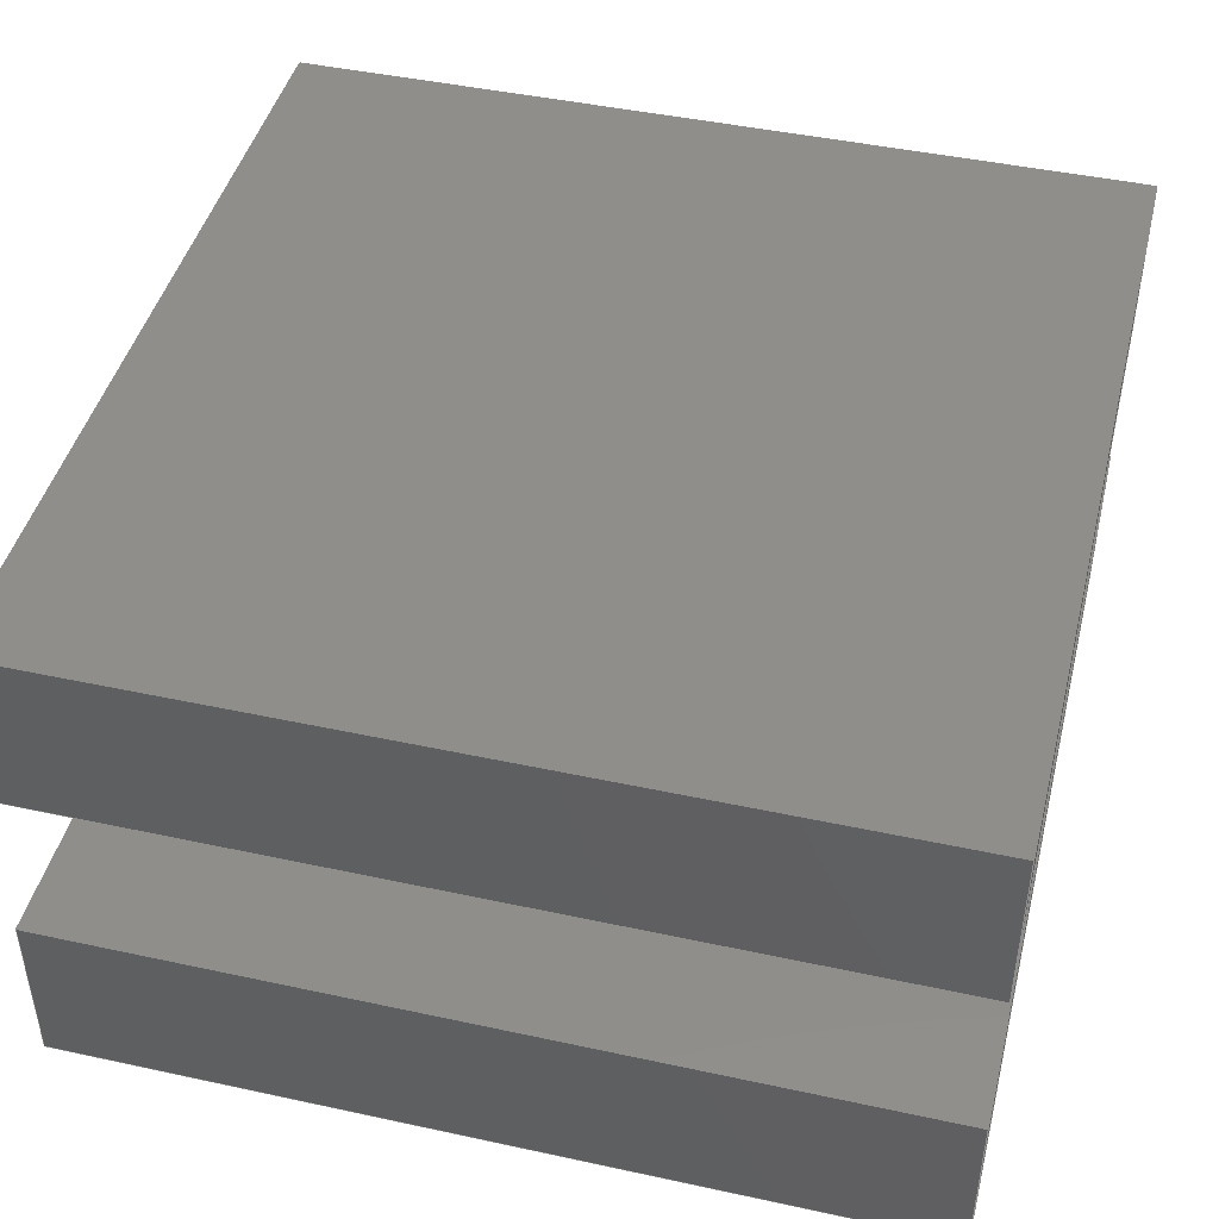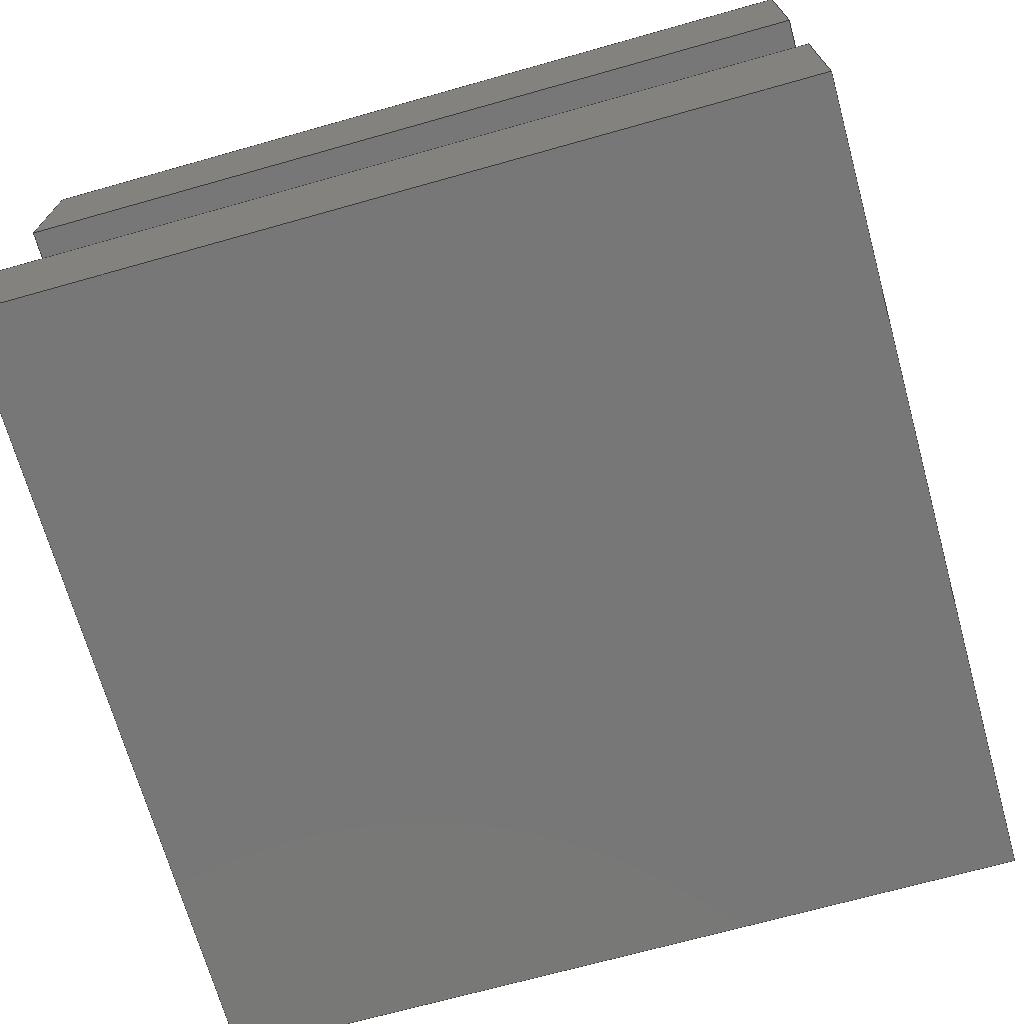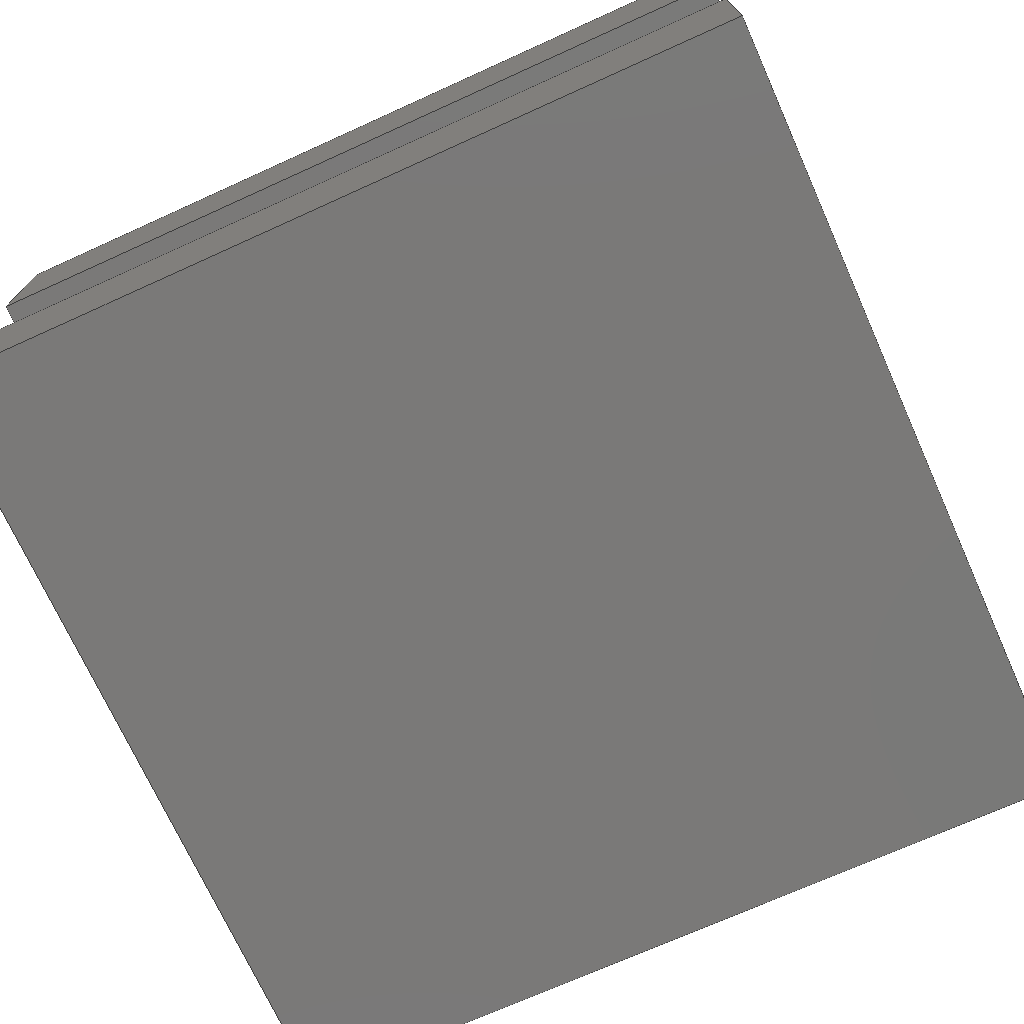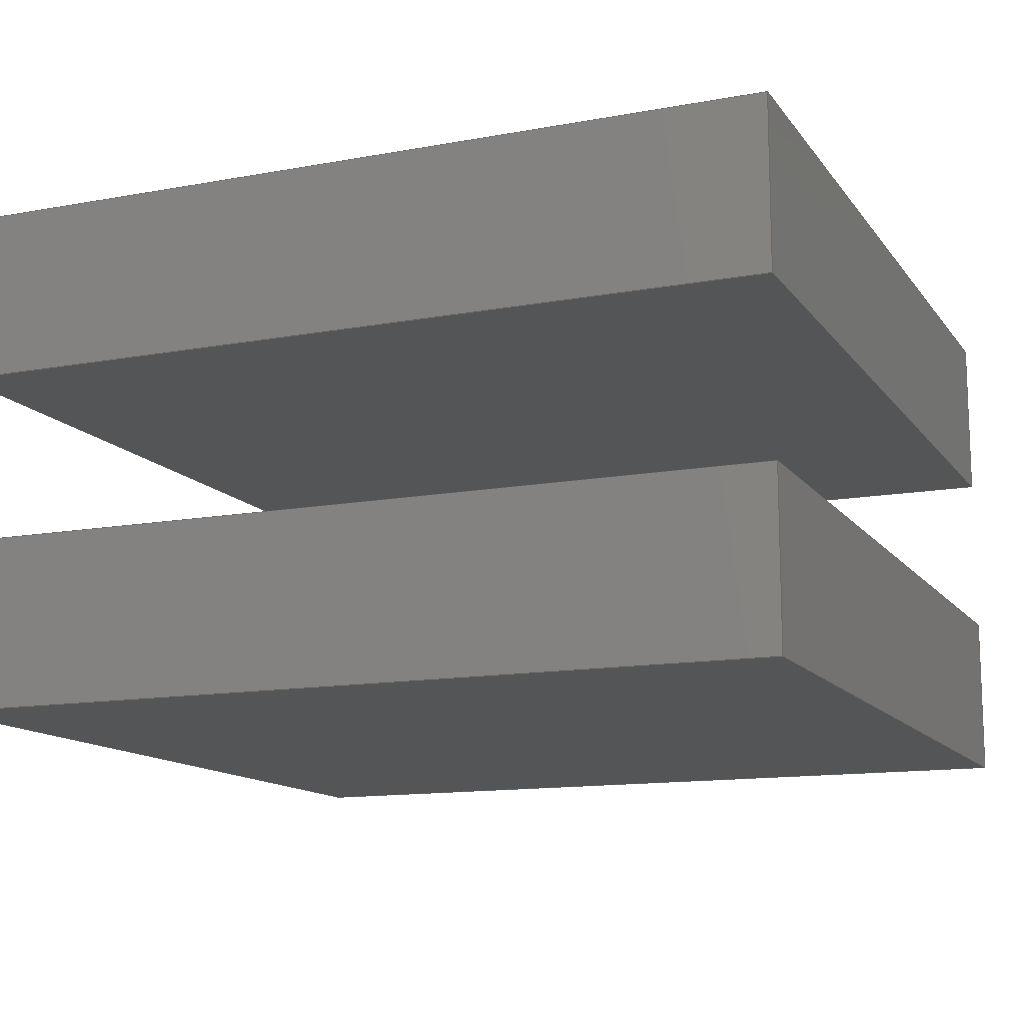
<metadata>
{"format":"step","ext":"stp","renderer":"f3d","projection":"perspective","resolution":1024,"background":"white","views":[{"elev":44.8,"azim":14.1,"up":"+Z"},{"elev":-70.1,"azim":105.7,"up":"+Z"},{"elev":-72.3,"azim":24.3,"up":"+Z"},{"elev":-13.2,"azim":-67.3,"up":"+Z"}]}
</metadata>
<code>
ISO-10303-21;
DATA;
#1=MECHANICAL_DESIGN_GEOMETRIC_PRESENTATION_REPRESENTATION('',(#4,#5),
#325);
#2=SHAPE_REPRESENTATION_RELATIONSHIP('SRR','None',#332,#3);
#3=ADVANCED_BREP_SHAPE_REPRESENTATION('',(#6,#7),#324);
#4=STYLED_ITEM('',(#341),#6);
#5=STYLED_ITEM('',(#341),#7);
#6=MANIFOLD_SOLID_BREP('Body1',#192);
#7=MANIFOLD_SOLID_BREP('Body2',#193);
#8=FACE_OUTER_BOUND('',#20,.T.);
#9=FACE_OUTER_BOUND('',#21,.T.);
#10=FACE_OUTER_BOUND('',#22,.T.);
#11=FACE_OUTER_BOUND('',#23,.T.);
#12=FACE_OUTER_BOUND('',#24,.T.);
#13=FACE_OUTER_BOUND('',#25,.T.);
#14=FACE_OUTER_BOUND('',#26,.T.);
#15=FACE_OUTER_BOUND('',#27,.T.);
#16=FACE_OUTER_BOUND('',#28,.T.);
#17=FACE_OUTER_BOUND('',#29,.T.);
#18=FACE_OUTER_BOUND('',#30,.T.);
#19=FACE_OUTER_BOUND('',#31,.T.);
#20=EDGE_LOOP('',(#120,#121,#122,#123));
#21=EDGE_LOOP('',(#124,#125,#126,#127));
#22=EDGE_LOOP('',(#128,#129,#130,#131));
#23=EDGE_LOOP('',(#132,#133,#134,#135));
#24=EDGE_LOOP('',(#136,#137,#138,#139));
#25=EDGE_LOOP('',(#140,#141,#142,#143));
#26=EDGE_LOOP('',(#144,#145,#146,#147));
#27=EDGE_LOOP('',(#148,#149,#150,#151));
#28=EDGE_LOOP('',(#152,#153,#154,#155));
#29=EDGE_LOOP('',(#156,#157,#158,#159));
#30=EDGE_LOOP('',(#160,#161,#162,#163));
#31=EDGE_LOOP('',(#164,#165,#166,#167));
#32=LINE('',#273,#56);
#33=LINE('',#275,#57);
#34=LINE('',#277,#58);
#35=LINE('',#278,#59);
#36=LINE('',#282,#60);
#37=LINE('',#284,#61);
#38=LINE('',#286,#62);
#39=LINE('',#287,#63);
#40=LINE('',#289,#64);
#41=LINE('',#290,#65);
#42=LINE('',#292,#66);
#43=LINE('',#294,#67);
#44=LINE('',#299,#68);
#45=LINE('',#301,#69);
#46=LINE('',#303,#70);
#47=LINE('',#304,#71);
#48=LINE('',#308,#72);
#49=LINE('',#310,#73);
#50=LINE('',#312,#74);
#51=LINE('',#313,#75);
#52=LINE('',#315,#76);
#53=LINE('',#316,#77);
#54=LINE('',#318,#78);
#55=LINE('',#320,#79);
#56=VECTOR('',#223,10);
#57=VECTOR('',#224,10);
#58=VECTOR('',#225,10);
#59=VECTOR('',#226,10);
#60=VECTOR('',#229,10);
#61=VECTOR('',#230,10);
#62=VECTOR('',#231,10);
#63=VECTOR('',#232,10);
#64=VECTOR('',#235,10);
#65=VECTOR('',#236,10);
#66=VECTOR('',#239,10);
#67=VECTOR('',#242,10);
#68=VECTOR('',#247,10);
#69=VECTOR('',#248,10);
#70=VECTOR('',#249,10);
#71=VECTOR('',#250,10);
#72=VECTOR('',#253,10);
#73=VECTOR('',#254,10);
#74=VECTOR('',#255,10);
#75=VECTOR('',#256,10);
#76=VECTOR('',#259,10);
#77=VECTOR('',#260,10);
#78=VECTOR('',#263,10);
#79=VECTOR('',#266,10);
#80=VERTEX_POINT('',#271);
#81=VERTEX_POINT('',#272);
#82=VERTEX_POINT('',#274);
#83=VERTEX_POINT('',#276);
#84=VERTEX_POINT('',#280);
#85=VERTEX_POINT('',#281);
#86=VERTEX_POINT('',#283);
#87=VERTEX_POINT('',#285);
#88=VERTEX_POINT('',#297);
#89=VERTEX_POINT('',#298);
#90=VERTEX_POINT('',#300);
#91=VERTEX_POINT('',#302);
#92=VERTEX_POINT('',#306);
#93=VERTEX_POINT('',#307);
#94=VERTEX_POINT('',#309);
#95=VERTEX_POINT('',#311);
#96=EDGE_CURVE('',#80,#81,#32,.T.);
#97=EDGE_CURVE('',#81,#82,#33,.T.);
#98=EDGE_CURVE('',#82,#83,#34,.T.);
#99=EDGE_CURVE('',#83,#80,#35,.T.);
#100=EDGE_CURVE('',#84,#85,#36,.T.);
#101=EDGE_CURVE('',#85,#86,#37,.T.);
#102=EDGE_CURVE('',#86,#87,#38,.T.);
#103=EDGE_CURVE('',#87,#84,#39,.T.);
#104=EDGE_CURVE('',#83,#86,#40,.T.);
#105=EDGE_CURVE('',#80,#85,#41,.T.);
#106=EDGE_CURVE('',#82,#87,#42,.T.);
#107=EDGE_CURVE('',#81,#84,#43,.T.);
#108=EDGE_CURVE('',#88,#89,#44,.T.);
#109=EDGE_CURVE('',#89,#90,#45,.T.);
#110=EDGE_CURVE('',#90,#91,#46,.T.);
#111=EDGE_CURVE('',#91,#88,#47,.T.);
#112=EDGE_CURVE('',#92,#93,#48,.T.);
#113=EDGE_CURVE('',#93,#94,#49,.T.);
#114=EDGE_CURVE('',#94,#95,#50,.T.);
#115=EDGE_CURVE('',#95,#92,#51,.T.);
#116=EDGE_CURVE('',#91,#94,#52,.T.);
#117=EDGE_CURVE('',#88,#93,#53,.T.);
#118=EDGE_CURVE('',#90,#95,#54,.T.);
#119=EDGE_CURVE('',#89,#92,#55,.T.);
#120=ORIENTED_EDGE('',*,*,#96,.T.);
#121=ORIENTED_EDGE('',*,*,#97,.T.);
#122=ORIENTED_EDGE('',*,*,#98,.T.);
#123=ORIENTED_EDGE('',*,*,#99,.T.);
#124=ORIENTED_EDGE('',*,*,#100,.T.);
#125=ORIENTED_EDGE('',*,*,#101,.T.);
#126=ORIENTED_EDGE('',*,*,#102,.T.);
#127=ORIENTED_EDGE('',*,*,#103,.T.);
#128=ORIENTED_EDGE('',*,*,#104,.T.);
#129=ORIENTED_EDGE('',*,*,#101,.F.);
#130=ORIENTED_EDGE('',*,*,#105,.F.);
#131=ORIENTED_EDGE('',*,*,#99,.F.);
#132=ORIENTED_EDGE('',*,*,#106,.T.);
#133=ORIENTED_EDGE('',*,*,#102,.F.);
#134=ORIENTED_EDGE('',*,*,#104,.F.);
#135=ORIENTED_EDGE('',*,*,#98,.F.);
#136=ORIENTED_EDGE('',*,*,#107,.T.);
#137=ORIENTED_EDGE('',*,*,#103,.F.);
#138=ORIENTED_EDGE('',*,*,#106,.F.);
#139=ORIENTED_EDGE('',*,*,#97,.F.);
#140=ORIENTED_EDGE('',*,*,#105,.T.);
#141=ORIENTED_EDGE('',*,*,#100,.F.);
#142=ORIENTED_EDGE('',*,*,#107,.F.);
#143=ORIENTED_EDGE('',*,*,#96,.F.);
#144=ORIENTED_EDGE('',*,*,#108,.T.);
#145=ORIENTED_EDGE('',*,*,#109,.T.);
#146=ORIENTED_EDGE('',*,*,#110,.T.);
#147=ORIENTED_EDGE('',*,*,#111,.T.);
#148=ORIENTED_EDGE('',*,*,#112,.T.);
#149=ORIENTED_EDGE('',*,*,#113,.T.);
#150=ORIENTED_EDGE('',*,*,#114,.T.);
#151=ORIENTED_EDGE('',*,*,#115,.T.);
#152=ORIENTED_EDGE('',*,*,#116,.T.);
#153=ORIENTED_EDGE('',*,*,#113,.F.);
#154=ORIENTED_EDGE('',*,*,#117,.F.);
#155=ORIENTED_EDGE('',*,*,#111,.F.);
#156=ORIENTED_EDGE('',*,*,#118,.T.);
#157=ORIENTED_EDGE('',*,*,#114,.F.);
#158=ORIENTED_EDGE('',*,*,#116,.F.);
#159=ORIENTED_EDGE('',*,*,#110,.F.);
#160=ORIENTED_EDGE('',*,*,#119,.T.);
#161=ORIENTED_EDGE('',*,*,#115,.F.);
#162=ORIENTED_EDGE('',*,*,#118,.F.);
#163=ORIENTED_EDGE('',*,*,#109,.F.);
#164=ORIENTED_EDGE('',*,*,#117,.T.);
#165=ORIENTED_EDGE('',*,*,#112,.F.);
#166=ORIENTED_EDGE('',*,*,#119,.F.);
#167=ORIENTED_EDGE('',*,*,#108,.F.);
#168=PLANE('',#207);
#169=PLANE('',#208);
#170=PLANE('',#209);
#171=PLANE('',#210);
#172=PLANE('',#211);
#173=PLANE('',#212);
#174=PLANE('',#213);
#175=PLANE('',#214);
#176=PLANE('',#215);
#177=PLANE('',#216);
#178=PLANE('',#217);
#179=PLANE('',#218);
#180=ADVANCED_FACE('',(#8),#168,.T.);
#181=ADVANCED_FACE('',(#9),#169,.F.);
#182=ADVANCED_FACE('',(#10),#170,.F.);
#183=ADVANCED_FACE('',(#11),#171,.F.);
#184=ADVANCED_FACE('',(#12),#172,.F.);
#185=ADVANCED_FACE('',(#13),#173,.F.);
#186=ADVANCED_FACE('',(#14),#174,.T.);
#187=ADVANCED_FACE('',(#15),#175,.F.);
#188=ADVANCED_FACE('',(#16),#176,.F.);
#189=ADVANCED_FACE('',(#17),#177,.F.);
#190=ADVANCED_FACE('',(#18),#178,.F.);
#191=ADVANCED_FACE('',(#19),#179,.F.);
#192=CLOSED_SHELL('',(#180,#181,#182,#183,#184,#185));
#193=CLOSED_SHELL('',(#186,#187,#188,#189,#190,#191));
#194=DERIVED_UNIT_ELEMENT(#196,1);
#195=DERIVED_UNIT_ELEMENT(#327,-3);
#196=(
MASS_UNIT()
NAMED_UNIT(*)
SI_UNIT(.KILO.,.GRAM.)
);
#197=DERIVED_UNIT((#194,#195));
#198=MEASURE_REPRESENTATION_ITEM('density measure',
POSITIVE_RATIO_MEASURE(7850),#197);
#199=PROPERTY_DEFINITION_REPRESENTATION(#204,#201);
#200=PROPERTY_DEFINITION_REPRESENTATION(#205,#202);
#201=REPRESENTATION('material name',(#203),#324);
#202=REPRESENTATION('density',(#198),#324);
#203=DESCRIPTIVE_REPRESENTATION_ITEM('Steel','Steel');
#204=PROPERTY_DEFINITION('material property','material name',#334);
#205=PROPERTY_DEFINITION('material property','density of part',#334);
#206=AXIS2_PLACEMENT_3D('placement',#269,#219,#220);
#207=AXIS2_PLACEMENT_3D('',#270,#221,#222);
#208=AXIS2_PLACEMENT_3D('',#279,#227,#228);
#209=AXIS2_PLACEMENT_3D('',#288,#233,#234);
#210=AXIS2_PLACEMENT_3D('',#291,#237,#238);
#211=AXIS2_PLACEMENT_3D('',#293,#240,#241);
#212=AXIS2_PLACEMENT_3D('',#295,#243,#244);
#213=AXIS2_PLACEMENT_3D('',#296,#245,#246);
#214=AXIS2_PLACEMENT_3D('',#305,#251,#252);
#215=AXIS2_PLACEMENT_3D('',#314,#257,#258);
#216=AXIS2_PLACEMENT_3D('',#317,#261,#262);
#217=AXIS2_PLACEMENT_3D('',#319,#264,#265);
#218=AXIS2_PLACEMENT_3D('',#321,#267,#268);
#219=DIRECTION('axis',(0,0,1));
#220=DIRECTION('refdir',(1,0,0));
#221=DIRECTION('center_axis',(0,0,1));
#222=DIRECTION('ref_axis',(1,0,0));
#223=DIRECTION('',(0,1,0));
#224=DIRECTION('',(-1,0,0));
#225=DIRECTION('',(0,-1,0));
#226=DIRECTION('',(1,0,0));
#227=DIRECTION('center_axis',(0,0,1));
#228=DIRECTION('ref_axis',(1,0,0));
#229=DIRECTION('',(0,-1,0));
#230=DIRECTION('',(-1,0,0));
#231=DIRECTION('',(0,1,0));
#232=DIRECTION('',(1,0,0));
#233=DIRECTION('center_axis',(0,1,0));
#234=DIRECTION('ref_axis',(0,0,1));
#235=DIRECTION('',(0,0,-1));
#236=DIRECTION('',(0,0,-1));
#237=DIRECTION('center_axis',(1,0,0));
#238=DIRECTION('ref_axis',(0,0,-1));
#239=DIRECTION('',(0,0,-1));
#240=DIRECTION('center_axis',(0,-1,0));
#241=DIRECTION('ref_axis',(0,0,-1));
#242=DIRECTION('',(0,0,-1));
#243=DIRECTION('center_axis',(-1,0,0));
#244=DIRECTION('ref_axis',(0,0,1));
#245=DIRECTION('center_axis',(0,0,1));
#246=DIRECTION('ref_axis',(1,0,0));
#247=DIRECTION('',(0,1,0));
#248=DIRECTION('',(-1,0,0));
#249=DIRECTION('',(0,-1,0));
#250=DIRECTION('',(1,0,0));
#251=DIRECTION('center_axis',(0,0,1));
#252=DIRECTION('ref_axis',(1,0,0));
#253=DIRECTION('',(0,-1,0));
#254=DIRECTION('',(-1,0,0));
#255=DIRECTION('',(0,1,0));
#256=DIRECTION('',(1,0,0));
#257=DIRECTION('center_axis',(0,1,0));
#258=DIRECTION('ref_axis',(0,0,1));
#259=DIRECTION('',(0,0,-1));
#260=DIRECTION('',(0,0,-1));
#261=DIRECTION('center_axis',(1,0,0));
#262=DIRECTION('ref_axis',(0,0,-1));
#263=DIRECTION('',(0,0,-1));
#264=DIRECTION('center_axis',(0,-1,0));
#265=DIRECTION('ref_axis',(0,0,-1));
#266=DIRECTION('',(0,0,-1));
#267=DIRECTION('center_axis',(-1,0,0));
#268=DIRECTION('ref_axis',(0,0,1));
#269=CARTESIAN_POINT('',(0,0,0));
#270=CARTESIAN_POINT('Origin',(20,20,-5));
#271=CARTESIAN_POINT('',(45,-5,-5));
#272=CARTESIAN_POINT('',(45,45,-5));
#273=CARTESIAN_POINT('',(45,20,-5));
#274=CARTESIAN_POINT('',(-5,45,-5));
#275=CARTESIAN_POINT('',(20,45,-5));
#276=CARTESIAN_POINT('',(-5,-5,-5));
#277=CARTESIAN_POINT('',(-5,20,-5));
#278=CARTESIAN_POINT('',(20,-5,-5));
#279=CARTESIAN_POINT('Origin',(20,20,-15));
#280=CARTESIAN_POINT('',(45,45,-15));
#281=CARTESIAN_POINT('',(45,-5,-15));
#282=CARTESIAN_POINT('',(45,20,-15));
#283=CARTESIAN_POINT('',(-5,-5,-15));
#284=CARTESIAN_POINT('',(20,-5,-15));
#285=CARTESIAN_POINT('',(-5,45,-15));
#286=CARTESIAN_POINT('',(-5,20,-15));
#287=CARTESIAN_POINT('',(20,45,-15));
#288=CARTESIAN_POINT('Origin',(20,-5,-10));
#289=CARTESIAN_POINT('',(-5,-5,-10));
#290=CARTESIAN_POINT('',(45,-5,-10));
#291=CARTESIAN_POINT('Origin',(-5,20,-10));
#292=CARTESIAN_POINT('',(-5,45,-10));
#293=CARTESIAN_POINT('Origin',(20,45,-10));
#294=CARTESIAN_POINT('',(45,45,-10));
#295=CARTESIAN_POINT('Origin',(45,20,-10));
#296=CARTESIAN_POINT('Origin',(20,20,15));
#297=CARTESIAN_POINT('',(45,-5,15));
#298=CARTESIAN_POINT('',(45,45,15));
#299=CARTESIAN_POINT('',(45,20,15));
#300=CARTESIAN_POINT('',(-5,45,15));
#301=CARTESIAN_POINT('',(20,45,15));
#302=CARTESIAN_POINT('',(-5,-5,15));
#303=CARTESIAN_POINT('',(-5,20,15));
#304=CARTESIAN_POINT('',(20,-5,15));
#305=CARTESIAN_POINT('Origin',(20,20,5));
#306=CARTESIAN_POINT('',(45,45,5));
#307=CARTESIAN_POINT('',(45,-5,5));
#308=CARTESIAN_POINT('',(45,20,5));
#309=CARTESIAN_POINT('',(-5,-5,5));
#310=CARTESIAN_POINT('',(20,-5,5));
#311=CARTESIAN_POINT('',(-5,45,5));
#312=CARTESIAN_POINT('',(-5,20,5));
#313=CARTESIAN_POINT('',(20,45,5));
#314=CARTESIAN_POINT('Origin',(20,-5,10));
#315=CARTESIAN_POINT('',(-5,-5,10));
#316=CARTESIAN_POINT('',(45,-5,10));
#317=CARTESIAN_POINT('Origin',(-5,20,10));
#318=CARTESIAN_POINT('',(-5,45,10));
#319=CARTESIAN_POINT('Origin',(20,45,10));
#320=CARTESIAN_POINT('',(45,45,10));
#321=CARTESIAN_POINT('Origin',(45,20,10));
#322=UNCERTAINTY_MEASURE_WITH_UNIT(LENGTH_MEASURE(0.01),#326,
'DISTANCE_ACCURACY_VALUE',
'Maximum model space distance between geometric entities at asserted c
onnectivities');
#323=UNCERTAINTY_MEASURE_WITH_UNIT(LENGTH_MEASURE(0.01),#326,
'DISTANCE_ACCURACY_VALUE',
'Maximum model space distance between geometric entities at asserted c
onnectivities');
#324=(
GEOMETRIC_REPRESENTATION_CONTEXT(3)
GLOBAL_UNCERTAINTY_ASSIGNED_CONTEXT((#322))
GLOBAL_UNIT_ASSIGNED_CONTEXT((#326,#328,#329))
REPRESENTATION_CONTEXT('','3D')
);
#325=(
GEOMETRIC_REPRESENTATION_CONTEXT(3)
GLOBAL_UNCERTAINTY_ASSIGNED_CONTEXT((#323))
GLOBAL_UNIT_ASSIGNED_CONTEXT((#326,#328,#329))
REPRESENTATION_CONTEXT('','3D')
);
#326=(
LENGTH_UNIT()
NAMED_UNIT(*)
SI_UNIT(.MILLI.,.METRE.)
);
#327=(
LENGTH_UNIT()
NAMED_UNIT(*)
SI_UNIT($,.METRE.)
);
#328=(
NAMED_UNIT(*)
PLANE_ANGLE_UNIT()
SI_UNIT($,.RADIAN.)
);
#329=(
NAMED_UNIT(*)
SI_UNIT($,.STERADIAN.)
SOLID_ANGLE_UNIT()
);
#330=SHAPE_DEFINITION_REPRESENTATION(#331,#332);
#331=PRODUCT_DEFINITION_SHAPE('',$,#334);
#332=SHAPE_REPRESENTATION('',(#206),#324);
#333=PRODUCT_DEFINITION_CONTEXT('part definition',#338,'design');
#334=PRODUCT_DEFINITION('(Unsaved)','(Unsaved)',#335,#333);
#335=PRODUCT_DEFINITION_FORMATION('',$,#340);
#336=PRODUCT_RELATED_PRODUCT_CATEGORY('(Unsaved)','(Unsaved)',(#340));
#337=APPLICATION_PROTOCOL_DEFINITION('international standard',
'automotive_design',2009,#338);
#338=APPLICATION_CONTEXT(
'Core Data for Automotive Mechanical Design Process');
#339=PRODUCT_CONTEXT('part definition',#338,'mechanical');
#340=PRODUCT('(Unsaved)','(Unsaved)',$,(#339));
#341=PRESENTATION_STYLE_ASSIGNMENT((#342));
#342=SURFACE_STYLE_USAGE(.BOTH.,#343);
#343=SURFACE_SIDE_STYLE('',(#344));
#344=SURFACE_STYLE_FILL_AREA(#345);
#345=FILL_AREA_STYLE('Steel - Satin',(#346));
#346=FILL_AREA_STYLE_COLOUR('Steel - Satin',#347);
#347=COLOUR_RGB('Steel - Satin',0.6275,0.6275,0.6275);
ENDSEC;
END-ISO-10303-21;

</code>
